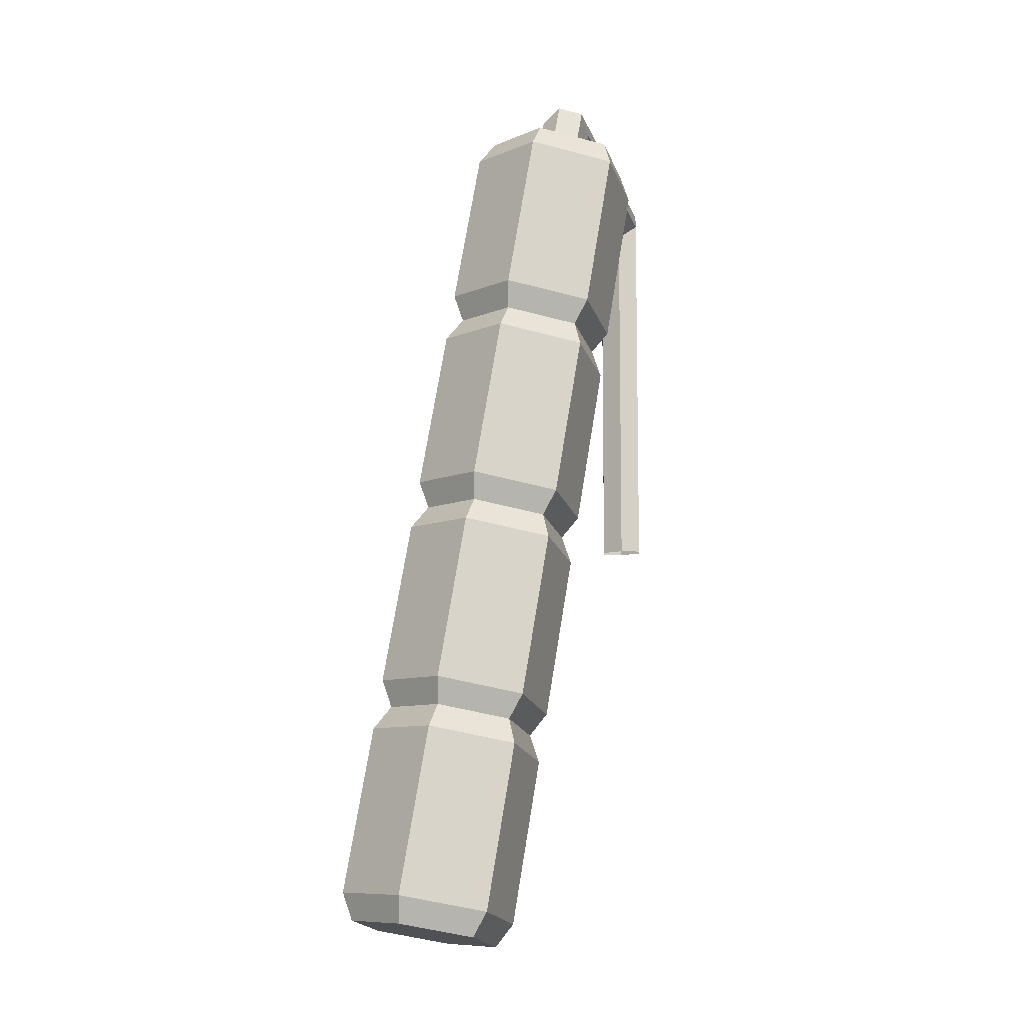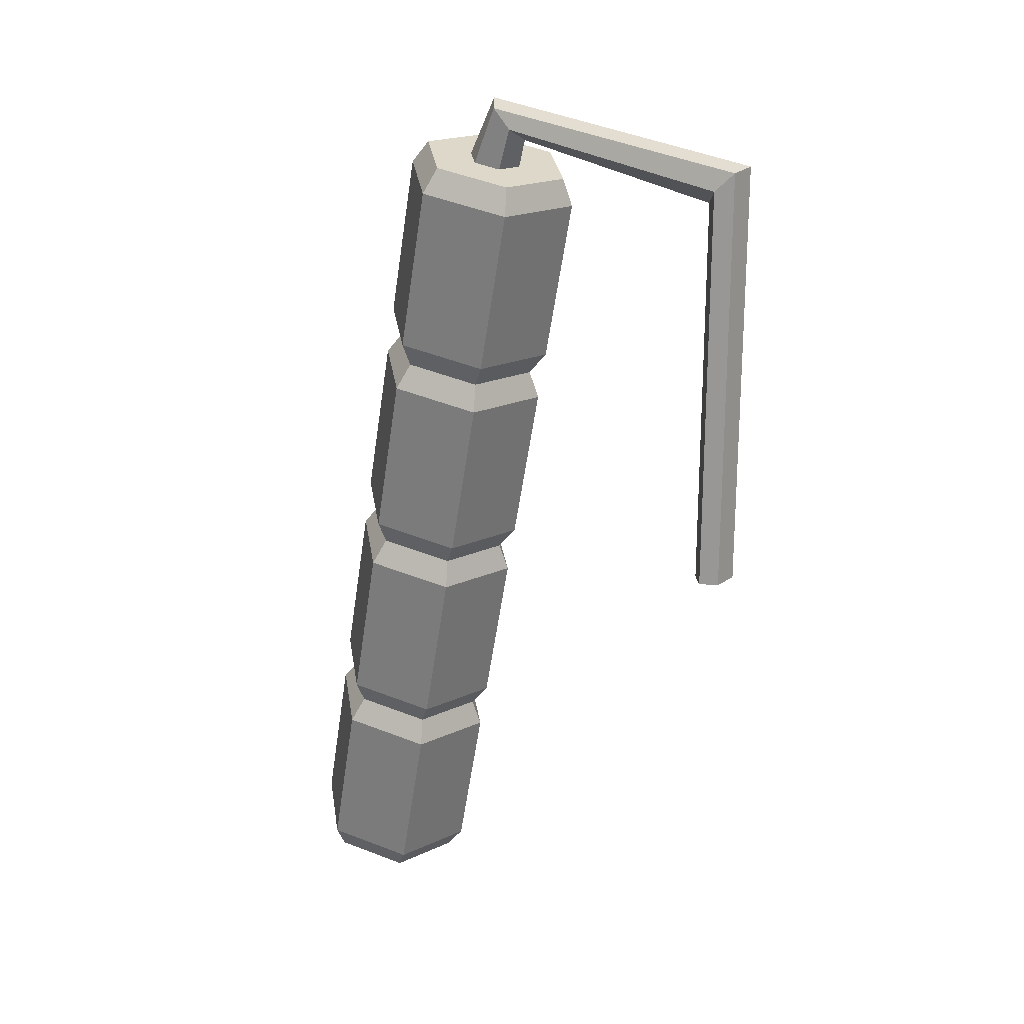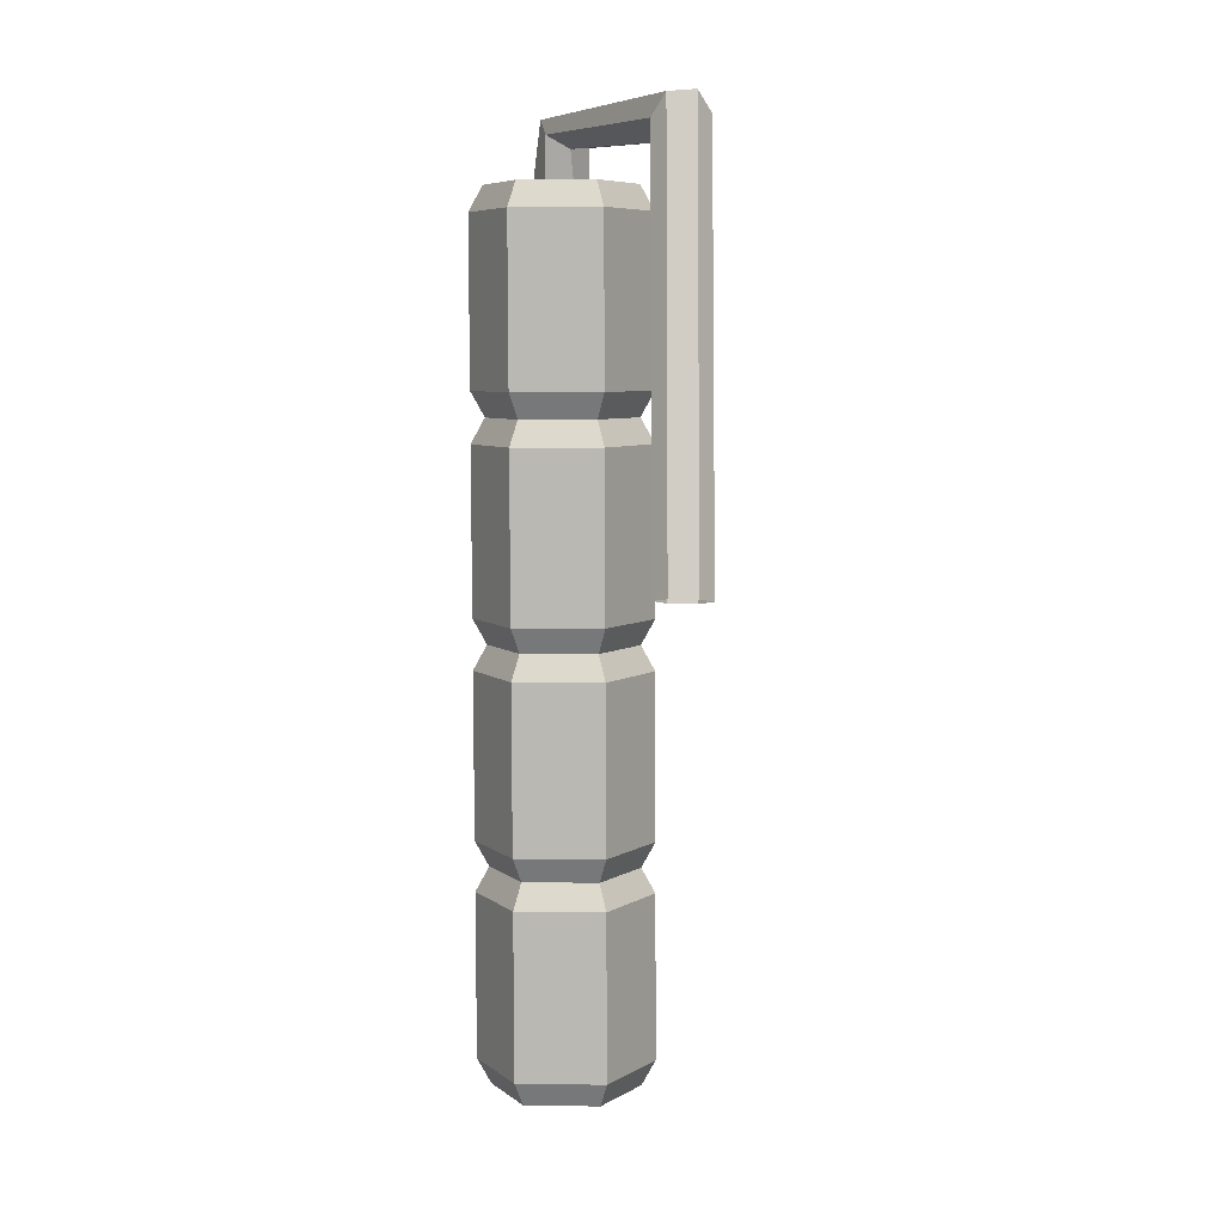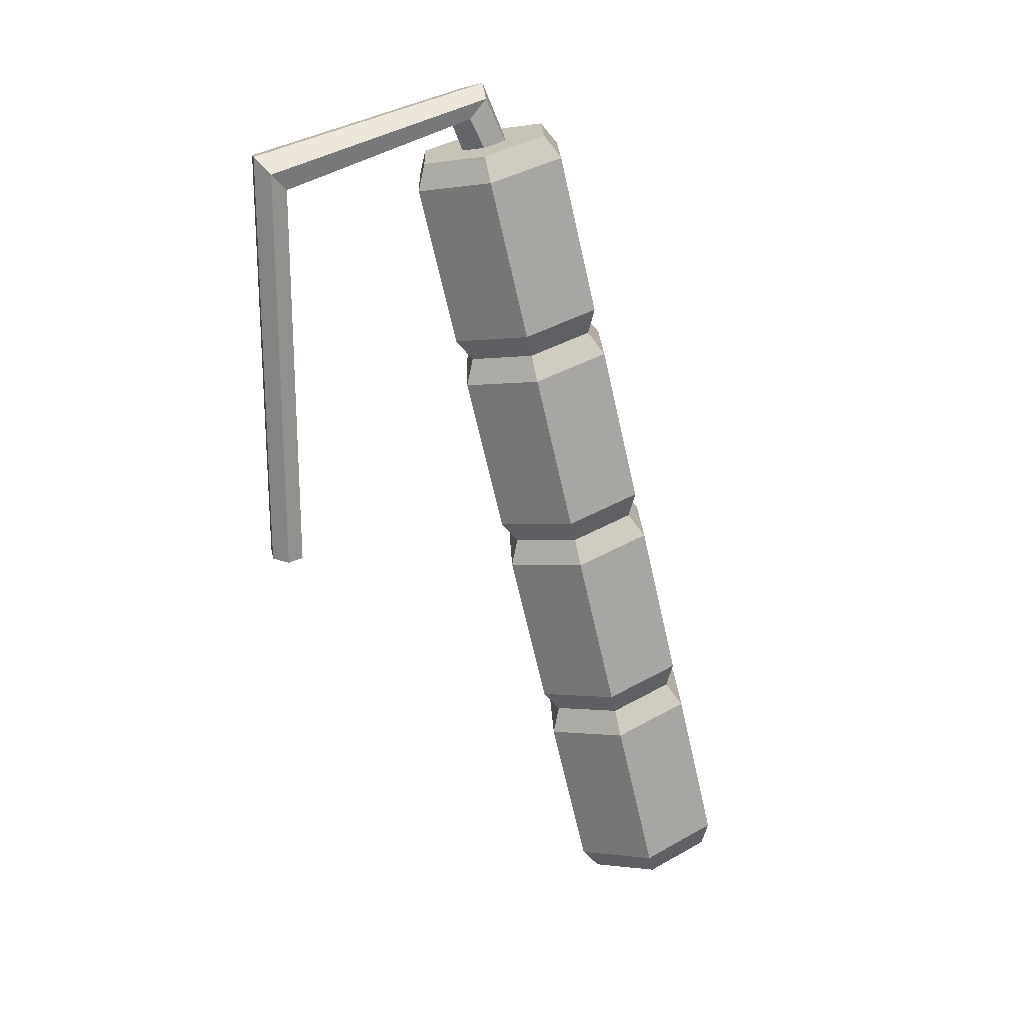
<metadata>
{"format":"obj","ext":"obj","renderer":"f3d","projection":"perspective","resolution":1024,"background":"white","views":[{"elev":-8.6,"azim":166.9,"up":"+Z"},{"elev":20.8,"azim":-100.8,"up":"+Z"},{"elev":-6.2,"azim":-58.1,"up":"+Z"},{"elev":20.9,"azim":27.4,"up":"+Z"}]}
</metadata>
<code>
g SM_Wep_FlameThrower_01_Handle_01
v 0.04175 0.02946 -0.01094
v 0.04687 0.03255 -0.03697
v 0.03308 0.03292 -0.03964
v 0.02796 0.02983 -0.01361
v 0.02796 0.02983 -0.01361
v 0.03308 0.03292 -0.03964
v 0.02623 0.04518 -0.03954
v 0.0211 0.04209 -0.0135
v 0.0211 0.04209 -0.0135
v 0.02623 0.04518 -0.03954
v 0.03317 0.05708 -0.03676
v 0.02804 0.05399 -0.01072
v 0.02804 0.05399 -0.01072
v 0.03317 0.05708 -0.03676
v 0.04696 0.05671 -0.03409
v 0.04183 0.05362 -0.008051
v 0.04183 0.05362 -0.008051
v 0.04696 0.05671 -0.03409
v 0.05381 0.04445 -0.0342
v 0.04868 0.04136 -0.008158
v 0.04868 0.04136 -0.008158
v 0.05381 0.04445 -0.0342
v 0.04687 0.03255 -0.03697
v 0.04175 0.02946 -0.01094
v 0.02136 0.04996 0.02319
v 0.02649 0.05305 -0.002847
v 0.04028 0.05269 -0.0001767
v 0.03515 0.0496 0.02586
v 0.03515 0.0496 0.02586
v 0.04028 0.05269 -0.0001767
v 0.04713 0.04042 -0.000283
v 0.04201 0.03733 0.02576
v 0.04201 0.03733 0.02576
v 0.04713 0.04042 -0.000283
v 0.0402 0.02852 -0.003063
v 0.03507 0.02543 0.02297
v 0.03507 0.02543 0.02297
v 0.0402 0.02852 -0.003063
v 0.02641 0.02889 -0.005732
v 0.02128 0.0258 0.02031
v 0.02128 0.0258 0.02031
v 0.02641 0.02889 -0.005732
v 0.01955 0.04116 -0.005627
v 0.01443 0.03806 0.02041
v 0.01443 0.03806 0.02041
v 0.01955 0.04116 -0.005627
v 0.02649 0.05305 -0.002847
v 0.02136 0.04996 0.02319
v 0.01469 0.04594 0.0571
v 0.01981 0.04903 0.03106
v 0.0336 0.04866 0.03374
v 0.02848 0.04557 0.05977
v 0.02848 0.04557 0.05977
v 0.0336 0.04866 0.03374
v 0.04046 0.0364 0.03363
v 0.03533 0.0333 0.05967
v 0.03533 0.0333 0.05967
v 0.04046 0.0364 0.03363
v 0.03352 0.0245 0.03085
v 0.02839 0.02141 0.05689
v 0.02839 0.02141 0.05689
v 0.03352 0.0245 0.03085
v 0.01973 0.02486 0.02818
v 0.0146 0.02177 0.05422
v 0.0146 0.02177 0.05422
v 0.01973 0.02486 0.02818
v 0.01288 0.03713 0.02829
v 0.007751 0.03404 0.05433
v 0.007751 0.03404 0.05433
v 0.01288 0.03713 0.02829
v 0.01981 0.04903 0.03106
v 0.01469 0.04594 0.0571
v 0.04842 0.03349 -0.04485
v 0.05355 0.03658 -0.07089
v 0.03976 0.03694 -0.07356
v 0.03463 0.03385 -0.04752
v 0.05536 0.04538 -0.04207
v 0.06048 0.04848 -0.06811
v 0.05355 0.03658 -0.07089
v 0.04842 0.03349 -0.04485
v 0.04851 0.05765 -0.04197
v 0.05363 0.06074 -0.068
v 0.06048 0.04848 -0.06811
v 0.05536 0.04538 -0.04207
v 0.03472 0.05802 -0.04464
v 0.03984 0.06111 -0.07067
v 0.05363 0.06074 -0.068
v 0.04851 0.05765 -0.04197
v 0.02778 0.04612 -0.04741
v 0.03291 0.04921 -0.07345
v 0.03984 0.06111 -0.07067
v 0.03472 0.05802 -0.04464
v 0.03463 0.03385 -0.04752
v 0.03976 0.03694 -0.07356
v 0.03291 0.04921 -0.07345
v 0.02778 0.04612 -0.04741
v 0.03988 0.03094 -0.006983
v 0.04175 0.02946 -0.01094
v 0.02796 0.02983 -0.01361
v 0.02828 0.03125 -0.00923
v 0.03496 0.03527 -0.04314
v 0.03308 0.03292 -0.03964
v 0.04687 0.03255 -0.03697
v 0.04656 0.03497 -0.0409
v 0.02828 0.03125 -0.00923
v 0.02796 0.02983 -0.01361
v 0.0211 0.04209 -0.0135
v 0.02252 0.04157 -0.00914
v 0.02919 0.04559 -0.04305
v 0.02623 0.04518 -0.03954
v 0.03308 0.03292 -0.03964
v 0.03496 0.03527 -0.04314
v 0.02252 0.04157 -0.00914
v 0.0211 0.04209 -0.0135
v 0.02804 0.05399 -0.01072
v 0.02835 0.05157 -0.0068
v 0.03503 0.0556 -0.04071
v 0.03317 0.05708 -0.03676
v 0.02623 0.04518 -0.03954
v 0.02919 0.04559 -0.04305
v 0.02835 0.05157 -0.0068
v 0.02804 0.05399 -0.01072
v 0.04183 0.05362 -0.008051
v 0.03995 0.05127 -0.004555
v 0.04663 0.05529 -0.03847
v 0.04696 0.05671 -0.03409
v 0.03317 0.05708 -0.03676
v 0.03503 0.0556 -0.04071
v 0.03995 0.05127 -0.004555
v 0.04183 0.05362 -0.008051
v 0.04868 0.04136 -0.008158
v 0.04572 0.04095 -0.004646
v 0.05239 0.04498 -0.03856
v 0.05381 0.04445 -0.0342
v 0.04696 0.05671 -0.03409
v 0.04663 0.05529 -0.03847
v 0.04572 0.04095 -0.004646
v 0.04868 0.04136 -0.008158
v 0.04175 0.02946 -0.01094
v 0.03988 0.03094 -0.006983
v 0.04656 0.03497 -0.0409
v 0.04687 0.03255 -0.03697
v 0.05381 0.04445 -0.0342
v 0.05239 0.04498 -0.03856
v 0.015 0.04352 0.06103
v 0.01469 0.04594 0.0571
v 0.02848 0.04557 0.05977
v 0.0266 0.04321 0.06327
v 0.03328 0.04724 0.02936
v 0.0336 0.04866 0.03374
v 0.01981 0.04903 0.03106
v 0.02168 0.04755 0.02711
v 0.0266 0.04321 0.06327
v 0.02848 0.04557 0.05977
v 0.03533 0.0333 0.05967
v 0.03236 0.03289 0.06318
v 0.03904 0.03692 0.02927
v 0.04046 0.0364 0.03363
v 0.0336 0.04866 0.03374
v 0.03328 0.04724 0.02936
v 0.03236 0.03289 0.06318
v 0.03533 0.0333 0.05967
v 0.02839 0.02141 0.05689
v 0.02653 0.02289 0.06084
v 0.03321 0.02691 0.02693
v 0.03352 0.0245 0.03085
v 0.04046 0.0364 0.03363
v 0.03904 0.03692 0.02927
v 0.02653 0.02289 0.06084
v 0.02839 0.02141 0.05689
v 0.0146 0.02177 0.05422
v 0.01493 0.02319 0.0586
v 0.02161 0.02722 0.02468
v 0.01973 0.02486 0.02818
v 0.03352 0.0245 0.03085
v 0.03321 0.02691 0.02693
v 0.01493 0.02319 0.0586
v 0.0146 0.02177 0.05422
v 0.007751 0.03404 0.05433
v 0.009165 0.03351 0.05869
v 0.01584 0.03754 0.02478
v 0.01288 0.03713 0.02829
v 0.01973 0.02486 0.02818
v 0.02161 0.02722 0.02468
v 0.009165 0.03351 0.05869
v 0.007751 0.03404 0.05433
v 0.01469 0.04594 0.0571
v 0.015 0.04352 0.06103
v 0.02168 0.04755 0.02711
v 0.01981 0.04903 0.03106
v 0.01288 0.03713 0.02829
v 0.01584 0.03754 0.02478
v 0.02168 0.04755 0.02711
v 0.02136 0.04996 0.02319
v 0.03515 0.0496 0.02586
v 0.03328 0.04724 0.02936
v 0.03995 0.05127 -0.004555
v 0.04028 0.05269 -0.0001767
v 0.02649 0.05305 -0.002847
v 0.02835 0.05157 -0.0068
v 0.03328 0.04724 0.02936
v 0.03515 0.0496 0.02586
v 0.04201 0.03733 0.02576
v 0.03904 0.03692 0.02927
v 0.04572 0.04095 -0.004646
v 0.04713 0.04042 -0.000283
v 0.04028 0.05269 -0.0001767
v 0.03995 0.05127 -0.004555
v 0.03904 0.03692 0.02927
v 0.04201 0.03733 0.02576
v 0.03507 0.02543 0.02297
v 0.03321 0.02691 0.02693
v 0.03988 0.03094 -0.006983
v 0.0402 0.02852 -0.003063
v 0.04713 0.04042 -0.000283
v 0.04572 0.04095 -0.004646
v 0.03321 0.02691 0.02693
v 0.03507 0.02543 0.02297
v 0.02128 0.0258 0.02031
v 0.02161 0.02722 0.02468
v 0.02828 0.03125 -0.00923
v 0.02641 0.02889 -0.005732
v 0.0402 0.02852 -0.003063
v 0.03988 0.03094 -0.006983
v 0.02161 0.02722 0.02468
v 0.02128 0.0258 0.02031
v 0.01443 0.03806 0.02041
v 0.01584 0.03754 0.02478
v 0.02252 0.04157 -0.00914
v 0.01955 0.04116 -0.005627
v 0.02641 0.02889 -0.005732
v 0.02828 0.03125 -0.00923
v 0.01584 0.03754 0.02478
v 0.01443 0.03806 0.02041
v 0.02136 0.04996 0.02319
v 0.02168 0.04755 0.02711
v 0.02835 0.05157 -0.0068
v 0.02649 0.05305 -0.002847
v 0.01955 0.04116 -0.005627
v 0.02252 0.04157 -0.00914
v 0.04656 0.03497 -0.0409
v 0.04842 0.03349 -0.04485
v 0.03463 0.03385 -0.04752
v 0.03496 0.03527 -0.04314
v 0.04164 0.0393 -0.07706
v 0.03976 0.03694 -0.07356
v 0.05355 0.03658 -0.07089
v 0.05324 0.03899 -0.07481
v 0.05239 0.04498 -0.03856
v 0.05536 0.04538 -0.04207
v 0.04842 0.03349 -0.04485
v 0.04656 0.03497 -0.0409
v 0.05324 0.03899 -0.07481
v 0.05355 0.03658 -0.07089
v 0.06048 0.04848 -0.06811
v 0.05907 0.049 -0.07247
v 0.04663 0.05529 -0.03847
v 0.04851 0.05765 -0.04197
v 0.05536 0.04538 -0.04207
v 0.05239 0.04498 -0.03856
v 0.05907 0.049 -0.07247
v 0.06048 0.04848 -0.06811
v 0.05363 0.06074 -0.068
v 0.05331 0.05932 -0.07238
v 0.03503 0.0556 -0.04071
v 0.03472 0.05802 -0.04464
v 0.04851 0.05765 -0.04197
v 0.04663 0.05529 -0.03847
v 0.05331 0.05932 -0.07238
v 0.05363 0.06074 -0.068
v 0.03984 0.06111 -0.07067
v 0.04171 0.05963 -0.07463
v 0.02919 0.04559 -0.04305
v 0.02778 0.04612 -0.04741
v 0.03472 0.05802 -0.04464
v 0.03503 0.0556 -0.04071
v 0.04171 0.05963 -0.07463
v 0.03984 0.06111 -0.07067
v 0.03291 0.04921 -0.07345
v 0.03587 0.04962 -0.07696
v 0.03496 0.03527 -0.04314
v 0.03463 0.03385 -0.04752
v 0.02778 0.04612 -0.04741
v 0.02919 0.04559 -0.04305
v 0.03587 0.04962 -0.07696
v 0.03291 0.04921 -0.07345
v 0.03976 0.03694 -0.07356
v 0.04164 0.0393 -0.07706
v 0.01868 0.02963 0.0601
v 0.01694 0.02907 0.06464
v 0.02093 0.02826 0.06573
v 0.02282 0.02952 0.0609
v 0.01662 0.03331 0.06013
v 0.01474 0.03202 0.0667
v 0.01694 0.02907 0.06464
v 0.01868 0.02963 0.0601
v 0.01871 0.03689 0.06097
v 0.01655 0.03417 0.06986
v 0.01474 0.03202 0.0667
v 0.01662 0.03331 0.06013
v 0.02285 0.03678 0.06177
v 0.02054 0.03336 0.07095
v 0.01655 0.03417 0.06986
v 0.01871 0.03689 0.06097
v 0.02491 0.03309 0.06174
v 0.02274 0.03041 0.06889
v 0.02054 0.03336 0.07095
v 0.02285 0.03678 0.06177
v 0.02282 0.02952 0.0609
v 0.02093 0.02826 0.06573
v 0.02274 0.03041 0.06889
v 0.02491 0.03309 0.06174
v 0.01694 0.02907 0.06464
v 0.000525 0.003087 0.0568
v 0.003121 -0.0002089 0.05726
v 0.02093 0.02826 0.06573
v 0.01474 0.03202 0.0667
v -0.002904 0.003422 0.05923
v 0.000525 0.003087 0.0568
v 0.01694 0.02907 0.06464
v 0.01655 0.03417 0.06986
v -0.003737 0.0004637 0.06212
v -0.002904 0.003422 0.05923
v 0.01474 0.03202 0.0667
v 0.02054 0.03336 0.07095
v -0.001141 -0.00283 0.06258
v -0.003737 0.0004637 0.06212
v 0.01655 0.03417 0.06986
v 0.02274 0.03041 0.06889
v 0.002289 -0.003167 0.06015
v -0.001141 -0.00283 0.06258
v 0.02054 0.03336 0.07095
v 0.02093 0.02826 0.06573
v 0.003121 -0.0002089 0.05726
v 0.002289 -0.003167 0.06015
v 0.02274 0.03041 0.06889
v 0.000525 0.003087 0.0568
v 0.000525 0.003087 -0.005984
v 0.003121 -0.0002089 -0.005984
v 0.003121 -0.0002089 0.05726
v -0.002904 0.003422 0.05923
v -0.002904 0.003422 -0.005984
v 0.000525 0.003087 -0.005984
v 0.000525 0.003087 0.0568
v -0.003737 0.0004637 0.06212
v -0.003737 0.0004637 -0.005984
v -0.002904 0.003422 -0.005984
v -0.002904 0.003422 0.05923
v -0.001141 -0.00283 0.06258
v -0.001141 -0.00283 -0.005984
v -0.003737 0.0004637 -0.005984
v -0.003737 0.0004637 0.06212
v 0.002289 -0.003167 0.06015
v 0.002289 -0.003167 -0.005984
v -0.001141 -0.00283 -0.005984
v -0.001141 -0.00283 0.06258
v 0.003121 -0.0002089 0.05726
v 0.003121 -0.0002089 -0.005984
v 0.002289 -0.003167 -0.005984
v 0.002289 -0.003167 0.06015
v 0.05324 0.03899 -0.07481
v 0.04747 0.04931 -0.07472
v 0.04164 0.0393 -0.07706
v 0.05907 0.049 -0.07247
v 0.03587 0.04962 -0.07696
v 0.05331 0.05932 -0.07238
v 0.04171 0.05963 -0.07463
v 0.01493 0.02319 0.0586
v 0.01868 0.02963 0.0601
v 0.02282 0.02952 0.0609
v 0.02653 0.02289 0.06084
v 0.009165 0.03351 0.05869
v 0.02491 0.03309 0.06174
v 0.01662 0.03331 0.06013
v 0.03236 0.03289 0.06318
v 0.015 0.04352 0.06103
v 0.02285 0.03678 0.06177
v 0.01871 0.03689 0.06097
v 0.0266 0.04321 0.06327
g SM_Wep_FlameThrower_01_Handle_01_0
f 3 2 1
f 4 3 1
f 7 6 5
f 8 7 5
f 11 10 9
f 12 11 9
f 15 14 13
f 16 15 13
f 19 18 17
f 20 19 17
f 23 22 21
f 24 23 21
f 27 26 25
f 28 27 25
f 31 30 29
f 32 31 29
f 35 34 33
f 36 35 33
f 39 38 37
f 40 39 37
f 43 42 41
f 44 43 41
f 47 46 45
f 48 47 45
f 51 50 49
f 52 51 49
f 55 54 53
f 56 55 53
f 59 58 57
f 60 59 57
f 63 62 61
f 64 63 61
f 67 66 65
f 68 67 65
f 71 70 69
f 72 71 69
f 75 74 73
f 76 75 73
f 79 78 77
f 80 79 77
f 83 82 81
f 84 83 81
f 87 86 85
f 88 87 85
f 91 90 89
f 92 91 89
f 95 94 93
f 96 95 93
f 99 98 97
f 100 99 97
f 103 102 101
f 104 103 101
f 107 106 105
f 108 107 105
f 111 110 109
f 112 111 109
f 115 114 113
f 116 115 113
f 119 118 117
f 120 119 117
f 123 122 121
f 124 123 121
f 127 126 125
f 128 127 125
f 131 130 129
f 132 131 129
f 135 134 133
f 136 135 133
f 139 138 137
f 140 139 137
f 143 142 141
f 144 143 141
f 147 146 145
f 148 147 145
f 151 150 149
f 152 151 149
f 155 154 153
f 156 155 153
f 159 158 157
f 160 159 157
f 163 162 161
f 164 163 161
f 167 166 165
f 168 167 165
f 171 170 169
f 172 171 169
f 175 174 173
f 176 175 173
f 179 178 177
f 180 179 177
f 183 182 181
f 184 183 181
f 187 186 185
f 188 187 185
f 191 190 189
f 192 191 189
f 195 194 193
f 196 195 193
f 199 198 197
f 200 199 197
f 203 202 201
f 204 203 201
f 207 206 205
f 208 207 205
f 211 210 209
f 212 211 209
f 215 214 213
f 216 215 213
f 219 218 217
f 220 219 217
f 223 222 221
f 224 223 221
f 227 226 225
f 228 227 225
f 231 230 229
f 232 231 229
f 235 234 233
f 236 235 233
f 239 238 237
f 240 239 237
f 243 242 241
f 244 243 241
f 247 246 245
f 248 247 245
f 251 250 249
f 252 251 249
f 255 254 253
f 256 255 253
f 259 258 257
f 260 259 257
f 263 262 261
f 264 263 261
f 267 266 265
f 268 267 265
f 271 270 269
f 272 271 269
f 275 274 273
f 276 275 273
f 279 278 277
f 280 279 277
f 283 282 281
f 284 283 281
f 287 286 285
f 288 287 285
f 291 290 289
f 292 291 289
f 295 294 293
f 296 295 293
f 299 298 297
f 300 299 297
f 303 302 301
f 304 303 301
f 307 306 305
f 308 307 305
f 311 310 309
f 312 311 309
f 315 314 313
f 316 315 313
f 319 318 317
f 320 319 317
f 323 322 321
f 324 323 321
f 327 326 325
f 328 327 325
f 331 330 329
f 332 331 329
f 335 334 333
f 336 335 333
f 339 338 337
f 340 339 337
f 343 342 341
f 344 343 341
f 347 346 345
f 348 347 345
f 351 350 349
f 352 351 349
f 355 354 353
f 356 355 353
f 359 358 357
f 360 359 357
f 363 362 361
f 361 362 364
f 365 362 363
f 364 362 366
f 367 362 365
f 366 362 367
f 370 369 368
f 371 370 368
f 368 369 372
f 373 370 371
f 369 374 372
f 375 373 371
f 372 374 376
f 377 373 375
f 374 378 376
f 379 377 375
f 376 378 379
f 378 377 379

</code>
